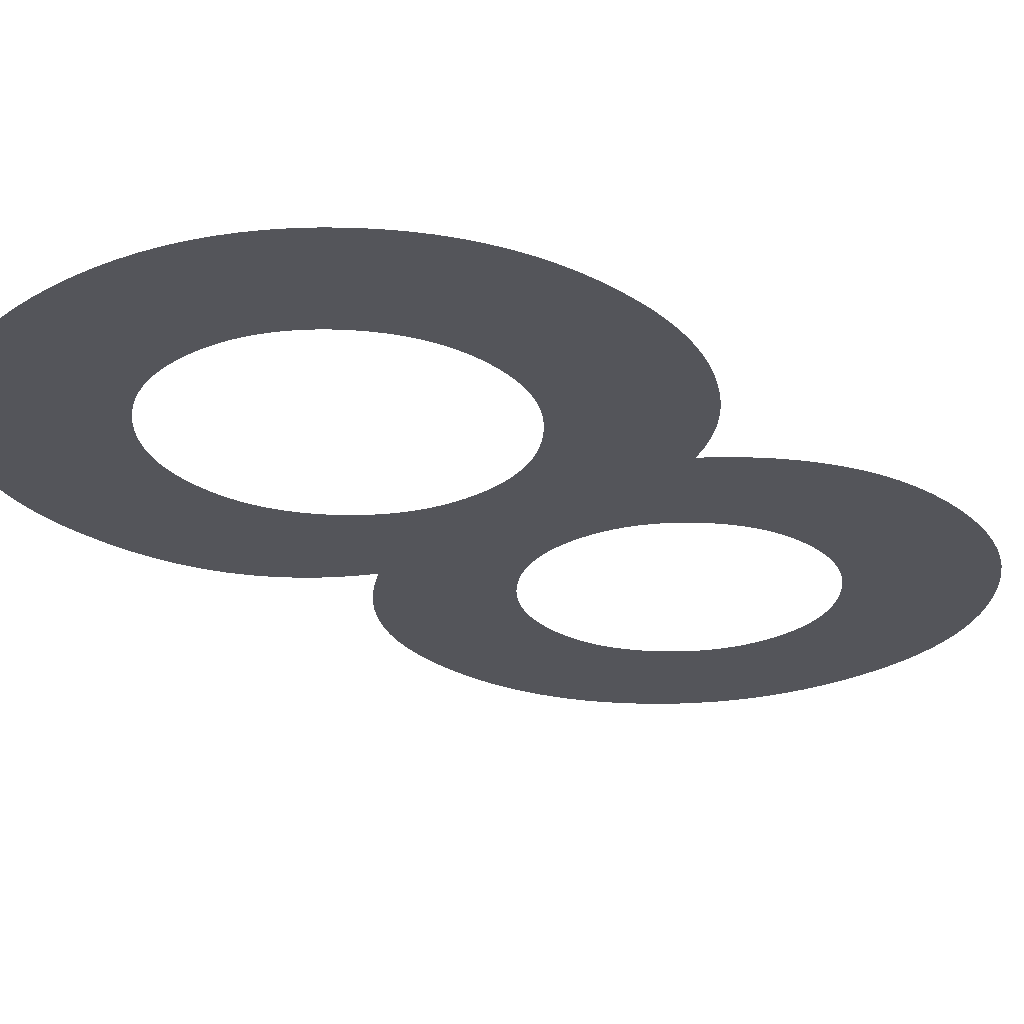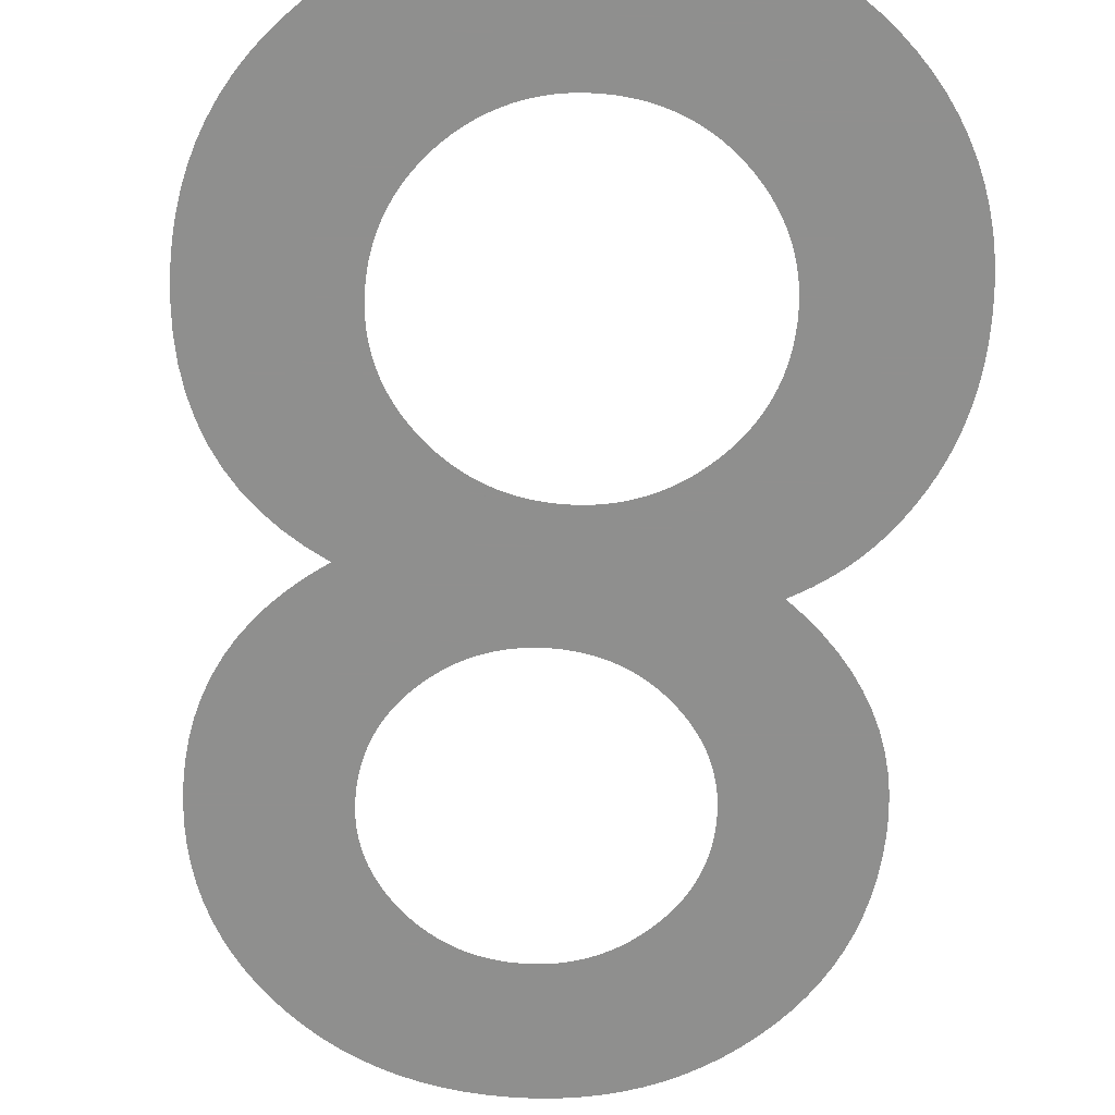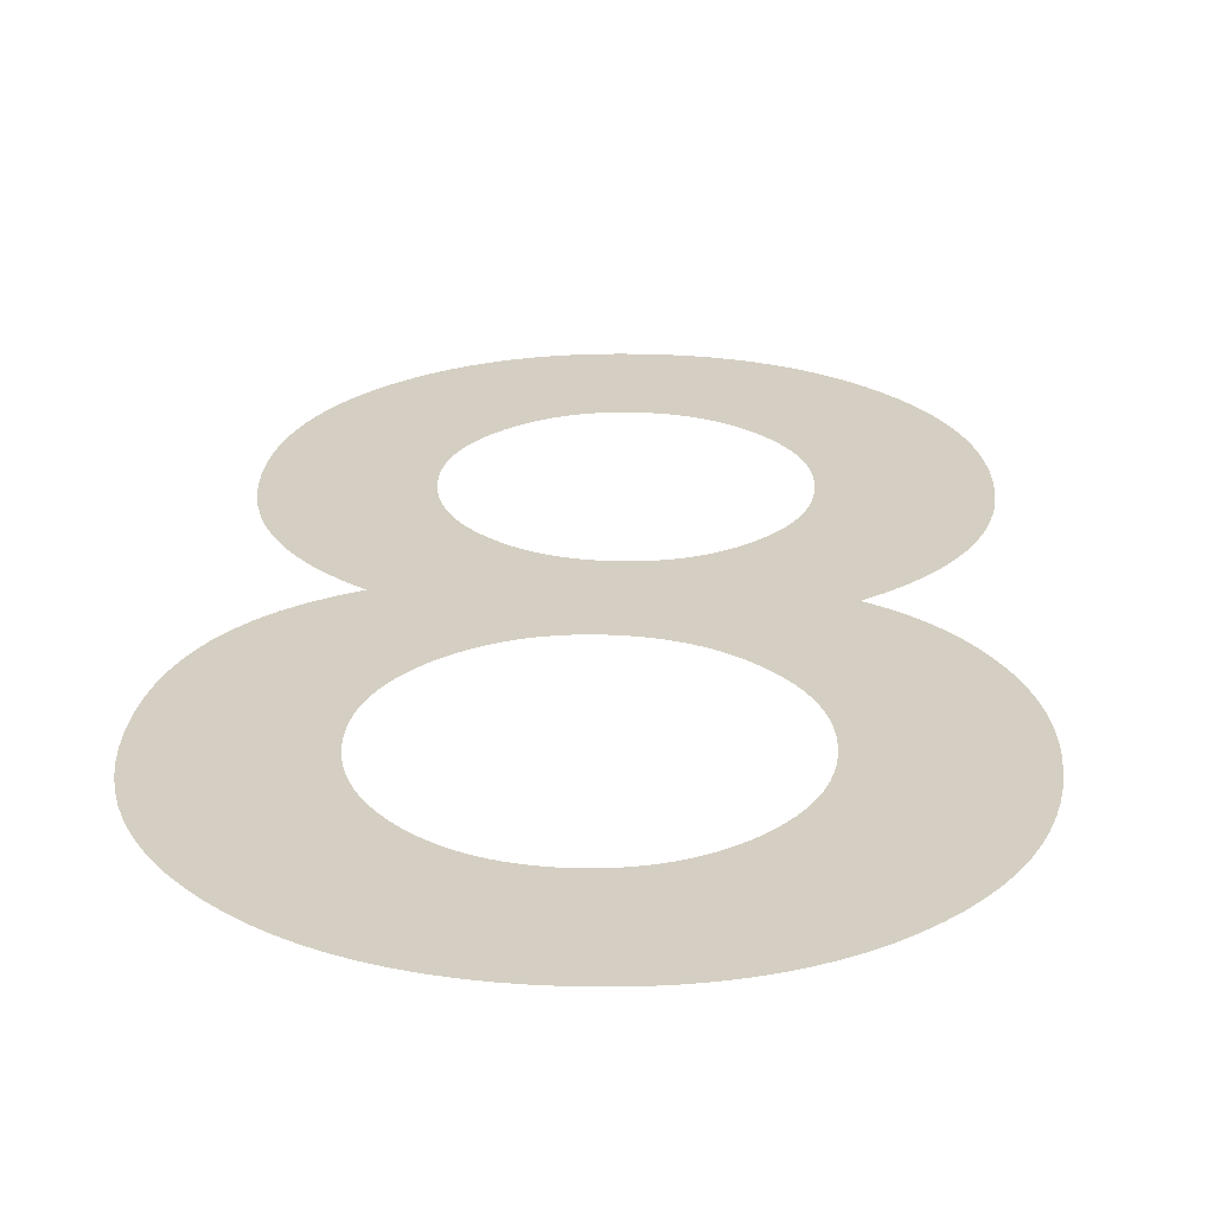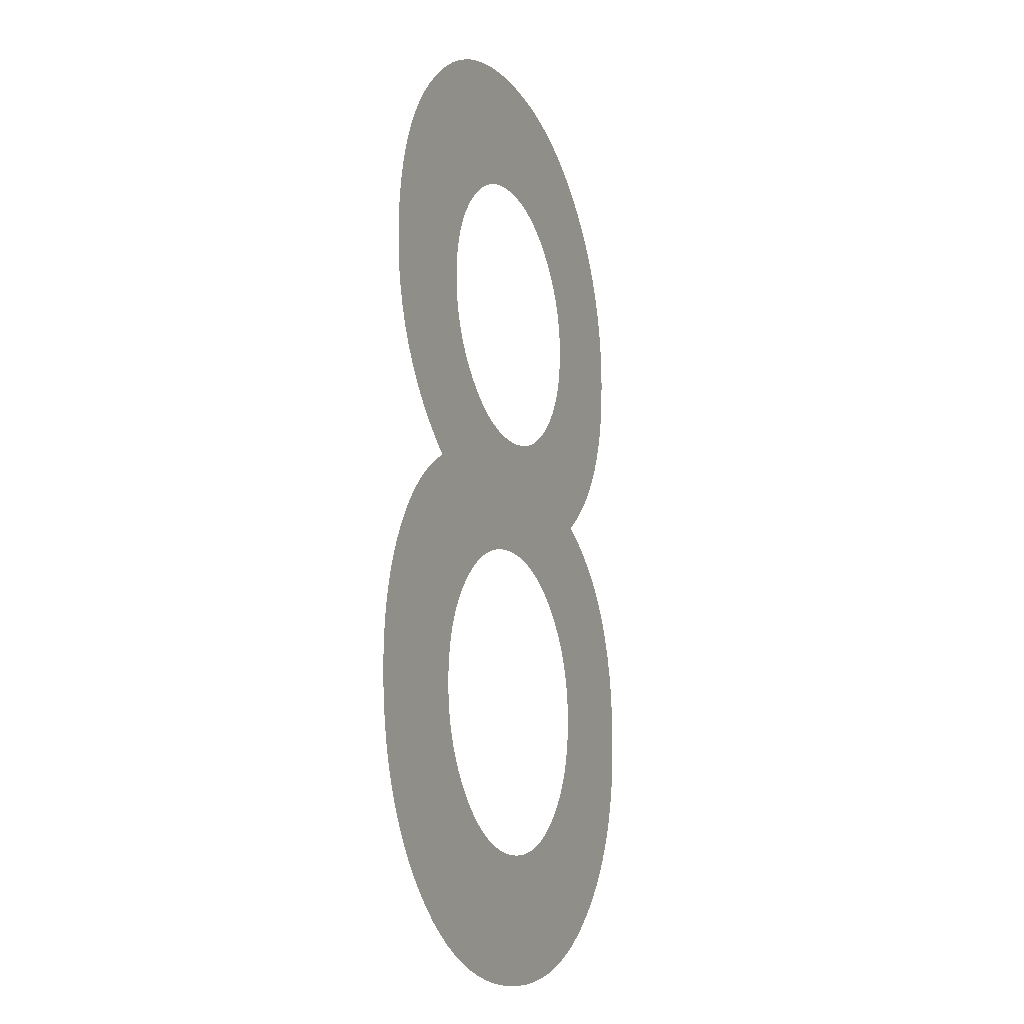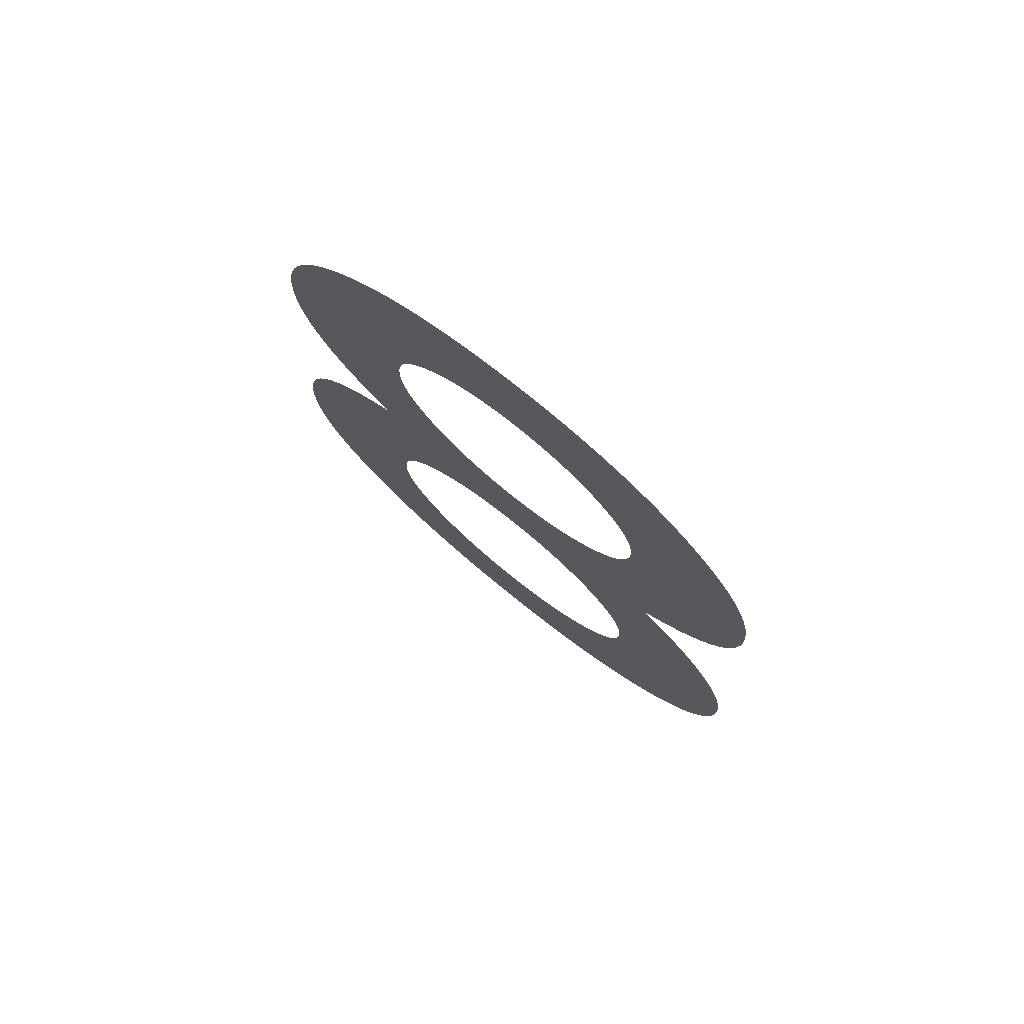
<metadata>
{"format":"obj","ext":"obj","renderer":"f3d","projection":"perspective","resolution":1024,"background":"white","views":[{"elev":-25.0,"azim":41.3,"up":"+Z"},{"elev":-65.3,"azim":-5.0,"up":"+Z"},{"elev":25.4,"azim":3.1,"up":"+Z"},{"elev":-13.6,"azim":113.1,"up":"+Y"},{"elev":77.3,"azim":38.9,"up":"+Y"}]}
</metadata>
<code>
o Text
v 0.1292 0.2915 0
v 0.1194 0.2989 0
v 0.1104 0.3069 0
v 0.1022 0.3152 0
v 0.09494 0.324 0
v 0.08851 0.3332 0
v 0.08294 0.3429 0
v 0.07823 0.353 0
v 0.07437 0.3636 0
v 0.07137 0.3746 0
v 0.06923 0.386 0
v 0.06794 0.3979 0
v 0.06751 0.4102 0
v 0.06784 0.4214 0
v 0.06881 0.4323 0
v 0.07044 0.4429 0
v 0.07272 0.4532 0
v 0.07564 0.4631 0
v 0.07922 0.4728 0
v 0.08345 0.4821 0
v 0.08832 0.4911 0
v 0.09385 0.4999 0
v 0.1 0.5083 0
v 0.1069 0.5164 0
v 0.1143 0.5241 0
v 0.1224 0.5314 0
v 0.1307 0.5381 0
v 0.1394 0.5441 0
v 0.1483 0.5495 0
v 0.1576 0.5543 0
v 0.1672 0.5584 0
v 0.1772 0.5619 0
v 0.1874 0.5648 0
v 0.198 0.567 0
v 0.2089 0.5686 0
v 0.2201 0.5696 0
v 0.2316 0.5699 0
v 0.243 0.5696 0
v 0.2542 0.5686 0
v 0.265 0.567 0
v 0.2755 0.5648 0
v 0.2856 0.5619 0
v 0.2955 0.5584 0
v 0.305 0.5543 0
v 0.3142 0.5495 0
v 0.323 0.5441 0
v 0.3316 0.5381 0
v 0.3398 0.5314 0
v 0.3477 0.5241 0
v 0.3552 0.5164 0
v 0.3619 0.5084 0
v 0.3681 0.5 0
v 0.3735 0.4913 0
v 0.3784 0.4822 0
v 0.3826 0.4729 0
v 0.3861 0.4632 0
v 0.389 0.4532 0
v 0.3913 0.4428 0
v 0.3929 0.4321 0
v 0.3939 0.4211 0
v 0.3942 0.4098 0
v 0.3938 0.3979 0
v 0.3925 0.3865 0
v 0.3904 0.3753 0
v 0.3874 0.3646 0
v 0.3835 0.3542 0
v 0.3789 0.3442 0
v 0.3733 0.3345 0
v 0.3669 0.3253 0
v 0.3597 0.3164 0
v 0.3516 0.3078 0
v 0.3426 0.2996 0
v 0.3328 0.2918 0
v 0.3384 0.2887 0
v 0.3437 0.2853 0
v 0.3488 0.2817 0
v 0.3537 0.2779 0
v 0.3585 0.2738 0
v 0.363 0.2695 0
v 0.3673 0.265 0
v 0.3714 0.2602 0
v 0.3753 0.2552 0
v 0.379 0.25 0
v 0.3825 0.2445 0
v 0.3858 0.2388 0
v 0.389 0.233 0
v 0.3918 0.227 0
v 0.3944 0.2209 0
v 0.3967 0.2146 0
v 0.3988 0.2083 0
v 0.4005 0.2018 0
v 0.402 0.1952 0
v 0.4033 0.1885 0
v 0.4042 0.1817 0
v 0.4049 0.1747 0
v 0.4053 0.1676 0
v 0.4054 0.1604 0
v 0.4051 0.1482 0
v 0.4041 0.1364 0
v 0.4024 0.1249 0
v 0.4 0.1138 0
v 0.397 0.1031 0
v 0.3933 0.09274 0
v 0.3889 0.08276 0
v 0.3838 0.07316 0
v 0.3781 0.06393 0
v 0.3717 0.05507 0
v 0.3646 0.04659 0
v 0.3568 0.03848 0
v 0.3485 0.03088 0
v 0.3398 0.02395 0
v 0.3308 0.01767 0
v 0.3214 0.01206 0
v 0.3115 0.007106 0
v 0.3014 0.002813 0
v 0.2908 -0.000819 -0
v 0.2799 -0.003791 -0
v 0.2685 -0.006103 -0
v 0.2568 -0.007754 -0
v 0.2448 -0.008744 -0
v 0.2323 -0.009074 -0
v 0.2195 -0.008742 -0
v 0.2072 -0.007743 -0
v 0.1952 -0.00608 -0
v 0.1835 -0.003751 -0
v 0.1723 -0.000756 -0
v 0.1614 0.002904 0
v 0.1509 0.007229 0
v 0.1408 0.01222 0
v 0.1311 0.01788 0
v 0.1217 0.0242 0
v 0.1128 0.03119 0
v 0.1042 0.03884 0
v 0.09606 0.047 0
v 0.08865 0.0555 0
v 0.08194 0.06434 0
v 0.07594 0.07352 0
v 0.07065 0.08305 0
v 0.06606 0.09292 0
v 0.06218 0.1031 0
v 0.059 0.1137 0
v 0.05653 0.1246 0
v 0.05477 0.1358 0
v 0.05371 0.1474 0
v 0.05336 0.1593 0
v 0.05388 0.1747 0
v 0.05547 0.1892 0
v 0.0581 0.203 0
v 0.06179 0.216 0
v 0.06653 0.2282 0
v 0.07232 0.2396 0
v 0.07917 0.2502 0
v 0.08707 0.26 0
v 0.09603 0.2691 0
v 0.106 0.2773 0
v 0.1171 0.2848 0
v 0.147 0.4105 0
v 0.1472 0.4046 0
v 0.1477 0.3989 0
v 0.1485 0.3933 0
v 0.1497 0.3879 0
v 0.1512 0.3826 0
v 0.1531 0.3775 0
v 0.1553 0.3726 0
v 0.1578 0.3678 0
v 0.1607 0.3632 0
v 0.1639 0.3587 0
v 0.1674 0.3544 0
v 0.1713 0.3503 0
v 0.1755 0.3463 0
v 0.1798 0.3427 0
v 0.1843 0.3395 0
v 0.1889 0.3366 0
v 0.1937 0.334 0
v 0.1985 0.3318 0
v 0.2036 0.3299 0
v 0.2088 0.3283 0
v 0.2141 0.3271 0
v 0.2195 0.3263 0
v 0.2251 0.3258 0
v 0.2309 0.3256 0
v 0.2365 0.3258 0
v 0.2421 0.3263 0
v 0.2475 0.3271 0
v 0.2528 0.3283 0
v 0.2579 0.3299 0
v 0.2629 0.3318 0
v 0.2677 0.334 0
v 0.2725 0.3366 0
v 0.2771 0.3395 0
v 0.2815 0.3427 0
v 0.2858 0.3463 0
v 0.29 0.3503 0
v 0.294 0.3545 0
v 0.2976 0.3588 0
v 0.3008 0.3632 0
v 0.3037 0.3678 0
v 0.3063 0.3725 0
v 0.3085 0.3774 0
v 0.3104 0.3824 0
v 0.312 0.3875 0
v 0.3132 0.3928 0
v 0.314 0.3982 0
v 0.3145 0.4038 0
v 0.3147 0.4094 0
v 0.3145 0.4151 0
v 0.314 0.4207 0
v 0.3132 0.4261 0
v 0.312 0.4313 0
v 0.3104 0.4365 0
v 0.3085 0.4415 0
v 0.3063 0.4463 0
v 0.3037 0.4511 0
v 0.3008 0.4556 0
v 0.2976 0.4601 0
v 0.294 0.4644 0
v 0.29 0.4686 0
v 0.2858 0.4725 0
v 0.2815 0.4761 0
v 0.2771 0.4794 0
v 0.2725 0.4823 0
v 0.2677 0.4849 0
v 0.2629 0.4871 0
v 0.2579 0.489 0
v 0.2528 0.4905 0
v 0.2475 0.4917 0
v 0.2421 0.4926 0
v 0.2365 0.4931 0
v 0.2309 0.4933 0
v 0.2252 0.4931 0
v 0.2196 0.4926 0
v 0.2142 0.4917 0
v 0.209 0.4905 0
v 0.2038 0.489 0
v 0.1988 0.4871 0
v 0.194 0.4849 0
v 0.1892 0.4823 0
v 0.1846 0.4794 0
v 0.1802 0.4761 0
v 0.1759 0.4725 0
v 0.1717 0.4686 0
v 0.1677 0.4644 0
v 0.1641 0.4601 0
v 0.1609 0.4557 0
v 0.158 0.4512 0
v 0.1554 0.4465 0
v 0.1532 0.4417 0
v 0.1513 0.4368 0
v 0.1497 0.4318 0
v 0.1485 0.4267 0
v 0.1477 0.4214 0
v 0.1472 0.416 0
v 0.1365 0.1623 0
v 0.1367 0.1559 0
v 0.1372 0.1496 0
v 0.1382 0.1435 0
v 0.1395 0.1376 0
v 0.1411 0.1318 0
v 0.1432 0.1261 0
v 0.1456 0.1206 0
v 0.1484 0.1153 0
v 0.1516 0.1101 0
v 0.1551 0.1051 0
v 0.159 0.1002 0
v 0.1633 0.09546 0
v 0.168 0.09106 0
v 0.1727 0.08703 0
v 0.1777 0.08339 0
v 0.1828 0.08014 0
v 0.188 0.07726 0
v 0.1935 0.07477 0
v 0.1991 0.07267 0
v 0.2048 0.07094 0
v 0.2107 0.0696 0
v 0.2168 0.06864 0
v 0.223 0.06807 0
v 0.2294 0.06788 0
v 0.2357 0.06807 0
v 0.2419 0.06863 0
v 0.2479 0.06958 0
v 0.2538 0.0709 0
v 0.2595 0.0726 0
v 0.2651 0.07468 0
v 0.2705 0.07714 0
v 0.2757 0.07998 0
v 0.2808 0.08319 0
v 0.2857 0.08678 0
v 0.2905 0.09075 0
v 0.2951 0.0951 0
v 0.2994 0.09977 0
v 0.3034 0.1046 0
v 0.307 0.1096 0
v 0.3102 0.1147 0
v 0.3131 0.12 0
v 0.3155 0.1254 0
v 0.3176 0.131 0
v 0.3193 0.1367 0
v 0.3206 0.1426 0
v 0.3216 0.1486 0
v 0.3221 0.1548 0
v 0.3223 0.1612 0
v 0.3221 0.1676 0
v 0.3216 0.1738 0
v 0.3206 0.1799 0
v 0.3193 0.1858 0
v 0.3176 0.1915 0
v 0.3155 0.1971 0
v 0.3131 0.2025 0
v 0.3102 0.2078 0
v 0.307 0.2129 0
v 0.3034 0.2178 0
v 0.2994 0.2226 0
v 0.2951 0.2272 0
v 0.2905 0.2316 0
v 0.2857 0.2355 0
v 0.2808 0.2391 0
v 0.2757 0.2423 0
v 0.2705 0.2452 0
v 0.2651 0.2476 0
v 0.2595 0.2497 0
v 0.2538 0.2514 0
v 0.2479 0.2527 0
v 0.2419 0.2537 0
v 0.2357 0.2543 0
v 0.2294 0.2544 0
v 0.2231 0.2543 0
v 0.217 0.2537 0
v 0.211 0.2527 0
v 0.2052 0.2514 0
v 0.1995 0.2497 0
v 0.1939 0.2476 0
v 0.1885 0.2452 0
v 0.1833 0.2423 0
v 0.1782 0.2391 0
v 0.1732 0.2355 0
v 0.1684 0.2316 0
v 0.1637 0.2272 0
v 0.1594 0.2226 0
v 0.1554 0.2179 0
v 0.1518 0.213 0
v 0.1486 0.2079 0
v 0.1457 0.2027 0
v 0.1433 0.1974 0
v 0.1412 0.1919 0
v 0.1395 0.1862 0
v 0.1382 0.1805 0
v 0.1372 0.1745 0
v 0.1367 0.1685 0
f 36 38 37
f 35 38 36
f 35 39 38
f 34 39 35
f 34 40 39
f 33 40 34
f 33 41 40
f 32 41 33
f 32 42 41
f 31 42 32
f 31 43 42
f 30 43 31
f 30 44 43
f 29 44 30
f 29 45 44
f 28 45 29
f 28 46 45
f 27 46 28
f 27 47 46
f 26 47 27
f 26 48 47
f 25 48 26
f 25 49 48
f 24 49 25
f 24 50 49
f 24 51 50
f 23 51 24
f 23 52 51
f 22 52 23
f 22 53 52
f 21 229 22
f 229 53 22
f 21 230 229
f 228 53 229
f 21 231 230
f 227 53 228
f 21 232 231
f 226 53 227
f 21 233 232
f 225 53 226
f 225 54 53
f 20 233 21
f 20 234 233
f 224 54 225
f 20 235 234
f 223 54 224
f 20 236 235
f 222 54 223
f 20 237 236
f 221 54 222
f 20 238 237
f 220 54 221
f 220 55 54
f 19 238 20
f 19 239 238
f 219 55 220
f 19 240 239
f 218 55 219
f 218 56 55
f 18 240 19
f 18 241 240
f 217 56 218
f 18 242 241
f 216 56 217
f 18 243 242
f 215 56 216
f 215 57 56
f 17 243 18
f 17 244 243
f 214 57 215
f 17 245 244
f 213 57 214
f 16 245 17
f 213 58 57
f 16 246 245
f 212 58 213
f 16 247 246
f 211 58 212
f 15 247 16
f 211 59 58
f 15 248 247
f 210 59 211
f 15 249 248
f 209 59 210
f 14 249 15
f 209 60 59
f 14 250 249
f 208 60 209
f 14 251 250
f 207 60 208
f 14 252 251
f 13 252 14
f 207 61 60
f 206 61 207
f 13 157 252
f 205 61 206
f 13 158 157
f 12 158 13
f 205 62 61
f 204 62 205
f 12 159 158
f 203 62 204
f 12 160 159
f 202 62 203
f 202 63 62
f 11 160 12
f 11 161 160
f 201 63 202
f 11 162 161
f 200 63 201
f 200 64 63
f 10 162 11
f 10 163 162
f 199 64 200
f 10 164 163
f 198 64 199
f 198 65 64
f 9 164 10
f 9 165 164
f 197 65 198
f 196 65 197
f 9 166 165
f 196 66 65
f 8 166 9
f 195 66 196
f 8 167 166
f 194 66 195
f 8 168 167
f 193 66 194
f 8 169 168
f 193 67 66
f 7 169 8
f 7 170 169
f 192 67 193
f 7 171 170
f 191 67 192
f 191 68 67
f 6 171 7
f 6 172 171
f 190 68 191
f 6 173 172
f 189 68 190
f 6 174 173
f 188 68 189
f 188 69 68
f 6 175 174
f 187 69 188
f 5 175 6
f 5 176 175
f 186 69 187
f 5 177 176
f 185 69 186
f 5 178 177
f 184 69 185
f 5 179 178
f 183 69 184
f 5 180 179
f 182 69 183
f 5 181 180
f 181 69 182
f 5 69 181
f 5 70 69
f 4 70 5
f 4 71 70
f 3 71 4
f 3 72 71
f 2 72 3
f 2 73 72
f 1 73 2
f 1 74 73
f 74 1 156
f 156 75 74
f 156 76 75
f 155 76 156
f 155 77 76
f 155 78 77
f 154 78 155
f 154 79 78
f 154 80 79
f 153 80 154
f 153 81 80
f 153 82 81
f 152 325 153
f 325 82 153
f 325 83 82
f 152 326 325
f 324 83 325
f 152 327 326
f 323 83 324
f 152 328 327
f 322 83 323
f 152 329 328
f 321 83 322
f 152 330 329
f 320 83 321
f 151 330 152
f 320 84 83
f 151 331 330
f 319 84 320
f 151 332 331
f 318 84 319
f 151 333 332
f 317 84 318
f 317 85 84
f 151 334 333
f 316 85 317
f 150 334 151
f 150 335 334
f 315 85 316
f 315 86 85
f 150 336 335
f 314 86 315
f 314 87 86
f 150 337 336
f 313 87 314
f 149 337 150
f 149 338 337
f 312 87 313
f 312 88 87
f 149 339 338
f 311 88 312
f 311 89 88
f 149 340 339
f 310 89 311
f 148 340 149
f 310 90 89
f 148 341 340
f 309 90 310
f 309 91 90
f 148 342 341
f 308 91 309
f 147 342 148
f 147 343 342
f 307 91 308
f 307 92 91
f 147 344 343
f 306 92 307
f 306 93 92
f 147 345 344
f 305 93 306
f 146 345 147
f 305 94 93
f 146 346 345
f 304 94 305
f 304 95 94
f 146 347 346
f 303 95 304
f 303 96 95
f 145 347 146
f 145 348 347
f 302 96 303
f 145 253 348
f 302 97 96
f 301 97 302
f 145 254 253
f 300 97 301
f 300 98 97
f 144 254 145
f 144 255 254
f 299 98 300
f 144 256 255
f 298 98 299
f 298 99 98
f 143 256 144
f 143 257 256
f 297 99 298
f 143 258 257
f 296 99 297
f 296 100 99
f 142 258 143
f 142 259 258
f 295 100 296
f 142 260 259
f 294 100 295
f 294 101 100
f 141 260 142
f 141 261 260
f 293 101 294
f 141 262 261
f 292 101 293
f 292 102 101
f 140 262 141
f 140 263 262
f 291 102 292
f 140 264 263
f 290 102 291
f 139 264 140
f 290 103 102
f 139 265 264
f 289 103 290
f 139 266 265
f 288 103 289
f 138 266 139
f 288 104 103
f 138 267 266
f 287 104 288
f 138 268 267
f 286 104 287
f 138 269 268
f 285 104 286
f 137 269 138
f 285 105 104
f 137 270 269
f 284 105 285
f 137 271 270
f 283 105 284
f 137 272 271
f 282 105 283
f 136 272 137
f 282 106 105
f 136 273 272
f 281 106 282
f 136 274 273
f 280 106 281
f 136 275 274
f 279 106 280
f 136 276 275
f 278 106 279
f 136 277 276
f 277 106 278
f 136 106 277
f 135 106 136
f 135 107 106
f 134 107 135
f 134 108 107
f 133 108 134
f 133 109 108
f 132 109 133
f 132 110 109
f 131 110 132
f 131 111 110
f 130 111 131
f 130 112 111
f 129 112 130
f 129 113 112
f 128 113 129
f 128 114 113
f 127 114 128
f 127 115 114
f 126 115 127
f 126 116 115
f 125 116 126
f 125 117 116
f 124 117 125
f 124 118 117
f 123 118 124
f 123 119 118
f 122 119 123
f 122 120 119
f 121 120 122

</code>
